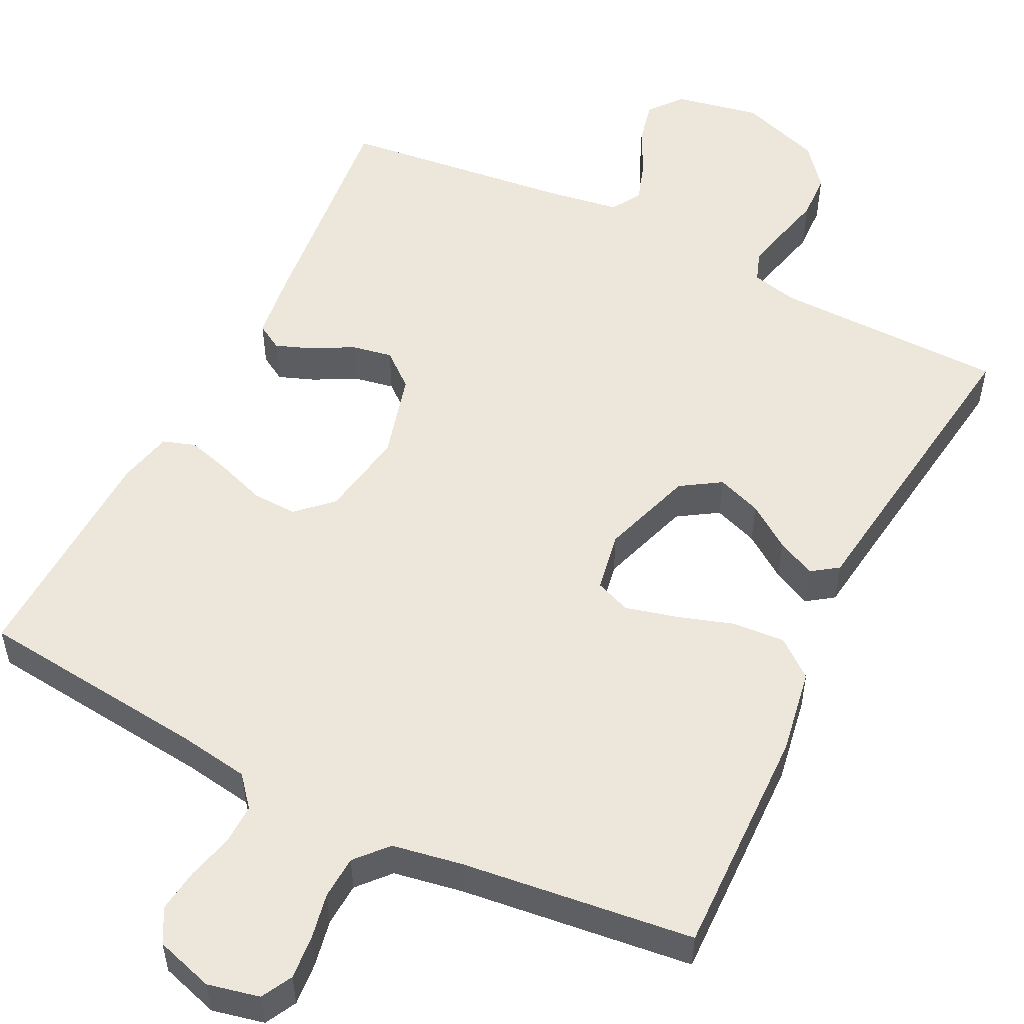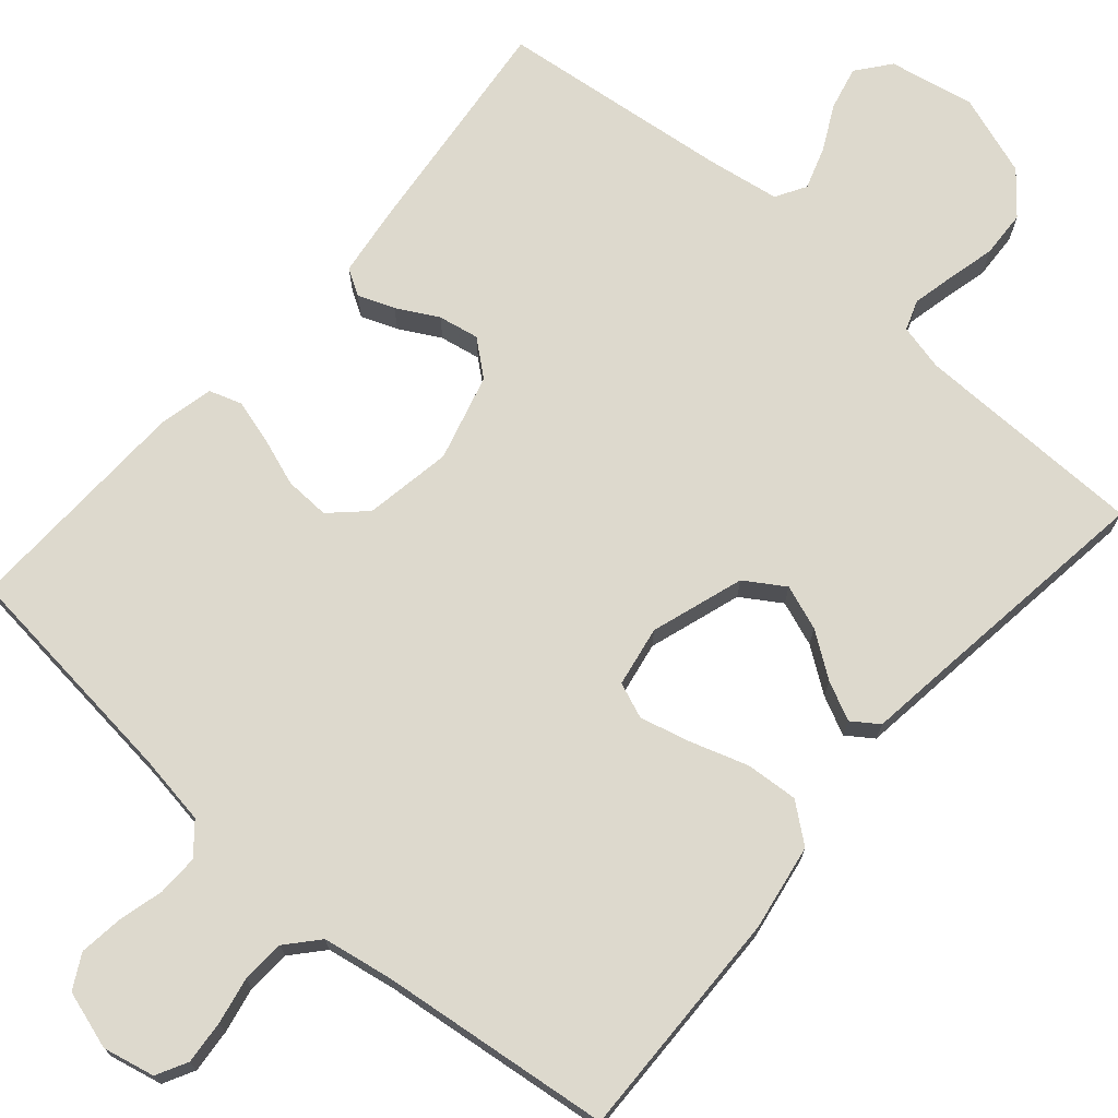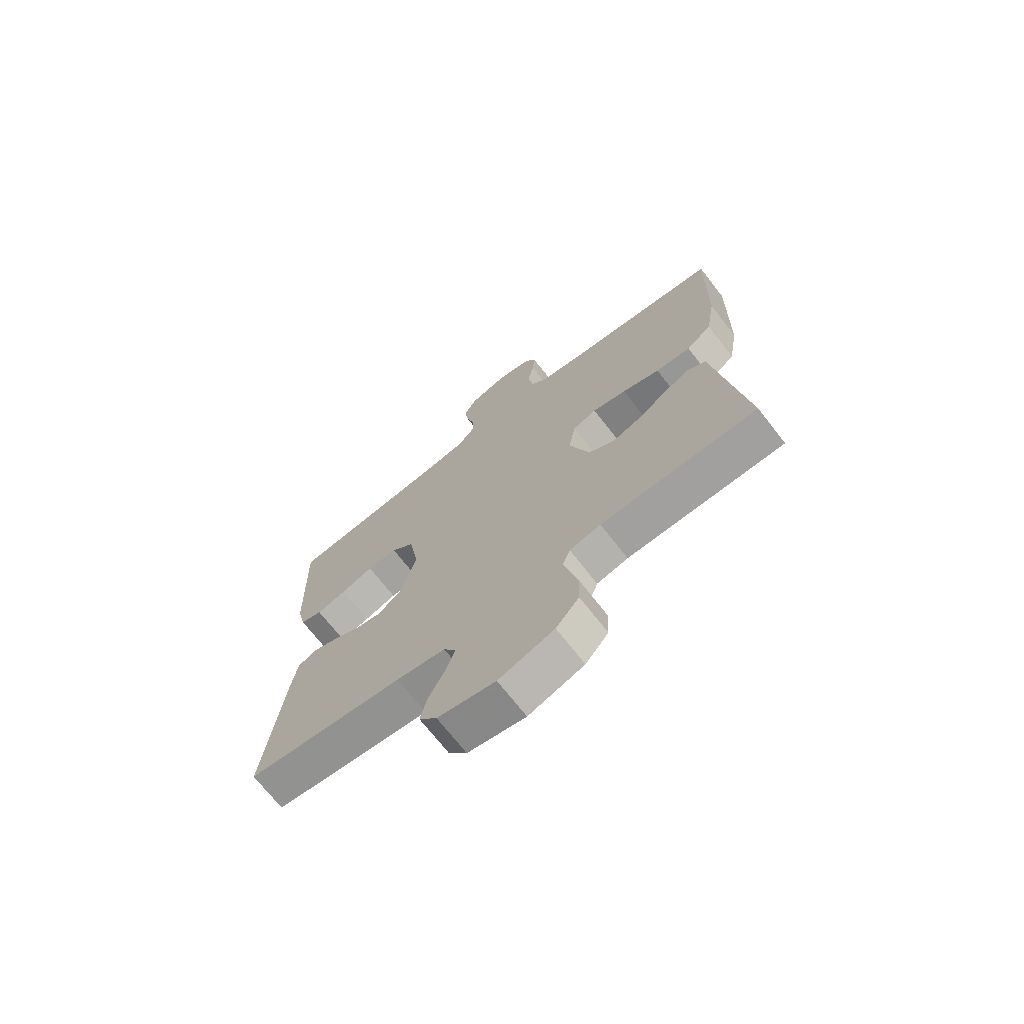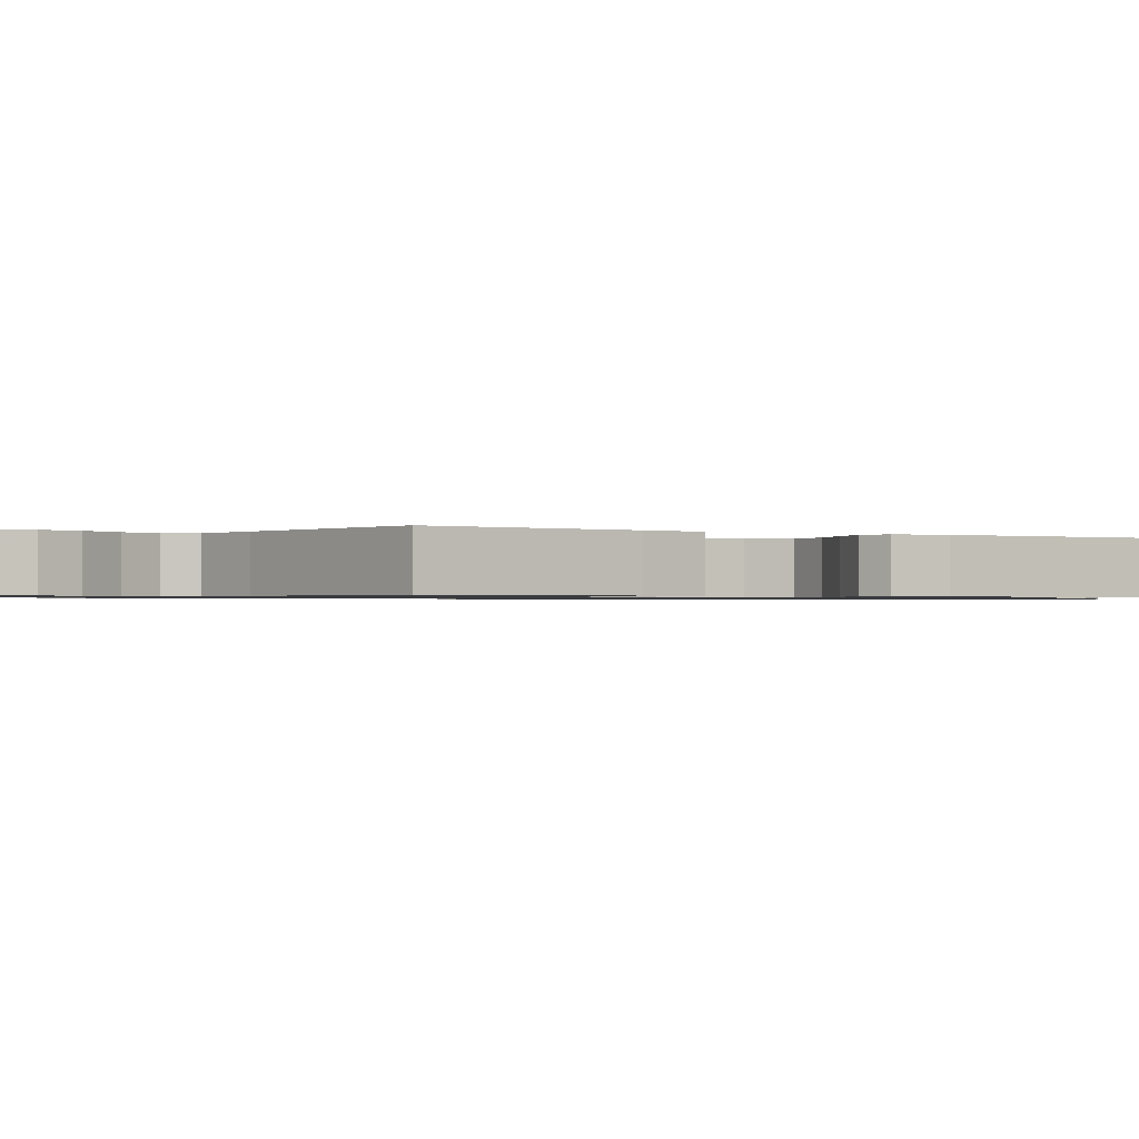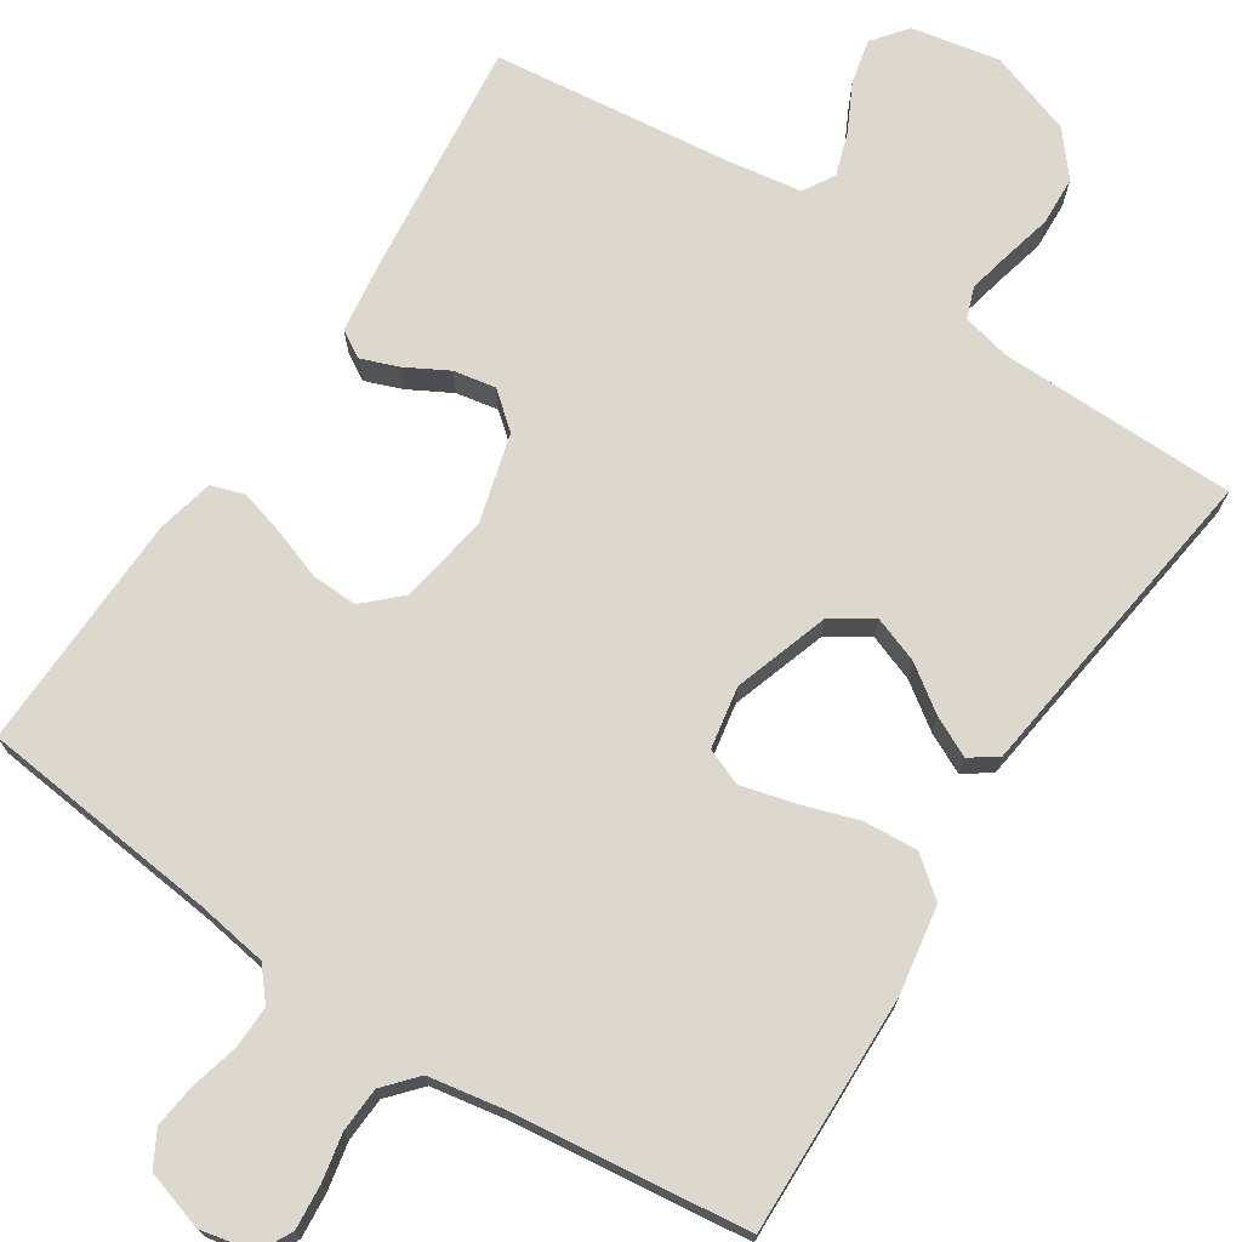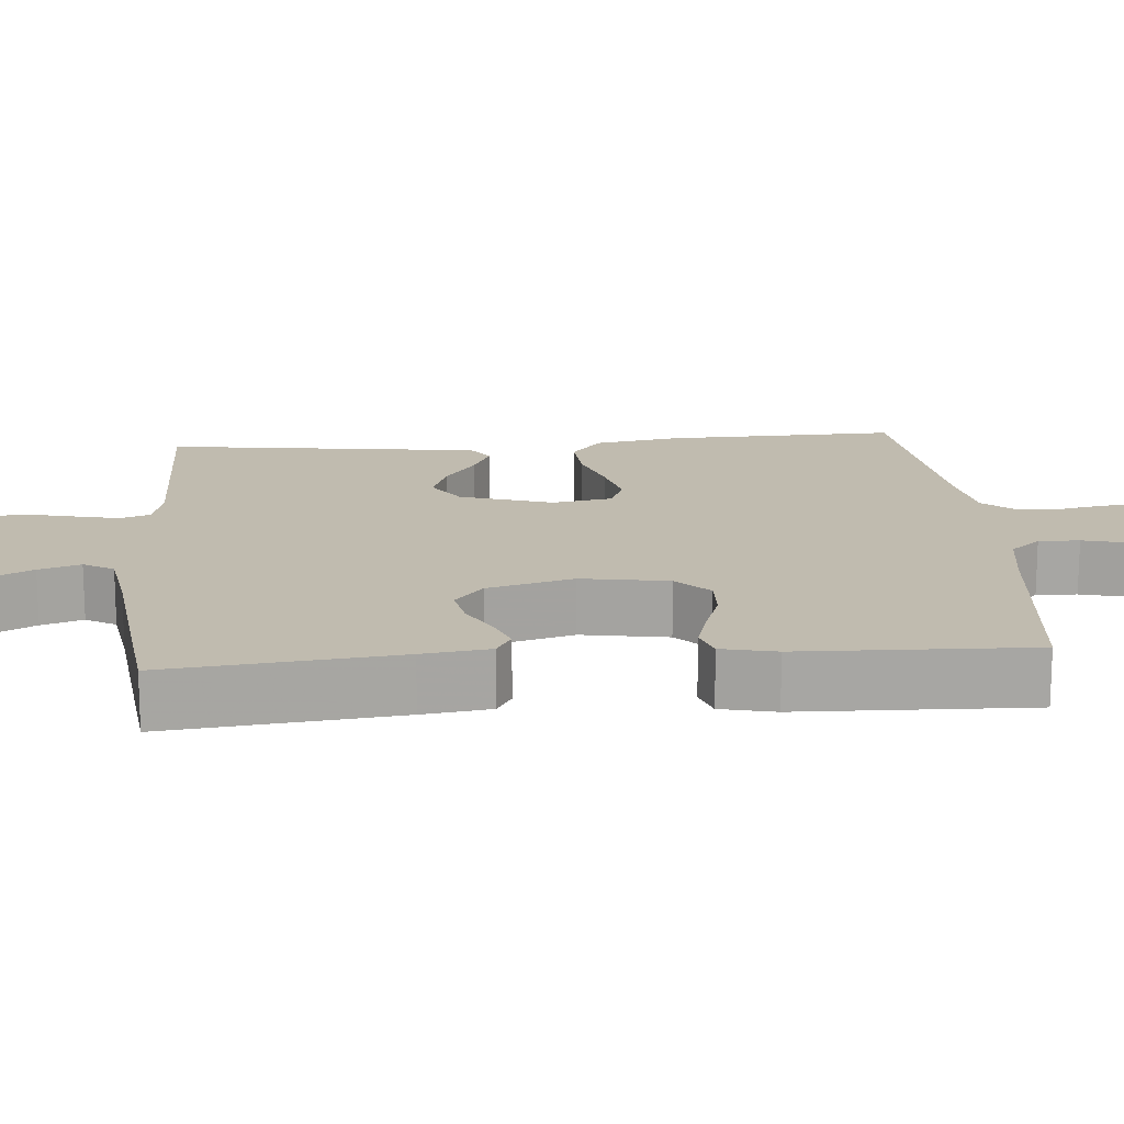
<metadata>
{"format":"obj","ext":"obj","renderer":"f3d","projection":"perspective","resolution":1024,"background":"white","views":[{"elev":53.3,"azim":26.6,"up":"+Y"},{"elev":72.0,"azim":41.0,"up":"+Y"},{"elev":-71.2,"azim":38.0,"up":"+Z"},{"elev":-0.8,"azim":-122.0,"up":"+Y"},{"elev":72.5,"azim":33.2,"up":"+Y"},{"elev":16.2,"azim":-94.7,"up":"+Y"}]}
</metadata>
<code>
v -0.5 0.07 -0.5
v -0.467 0.07 -0.2
v -0.455 0.07 -0.112
v -0.421 0.07 -0.092
v -0.374 0.07 -0.11
v -0.321 0.07 -0.139
v -0.268 0.07 -0.149
v -0.223 0.07 -0.112
v -0.192 0.07 0
v -0.211 0.07 0.113
v -0.255 0.07 0.155
v -0.313 0.07 0.153
v -0.376 0.07 0.131
v -0.433 0.07 0.115
v -0.475 0.07 0.129
v -0.491 0.07 0.2
v -0.5 0.07 0.5
v -0.2 0.07 0.532
v -0.109 0.07 0.546
v -0.076 0.07 0.585
v -0.077 0.07 0.638
v -0.092 0.07 0.697
v -0.099 0.07 0.753
v -0.075 0.07 0.797
v 0 0.07 0.82
v 0.067 0.07 0.805
v 0.088 0.07 0.765
v 0.083 0.07 0.709
v 0.071 0.07 0.649
v 0.074 0.07 0.593
v 0.11 0.07 0.552
v 0.2 0.07 0.536
v 0.5 0.07 0.5
v 0.492 0.07 0.2
v 0.473 0.07 0.089
v 0.424 0.07 0.05
v 0.356 0.07 0.055
v 0.283 0.07 0.079
v 0.217 0.07 0.096
v 0.171 0.07 0.078
v 0.157 0.07 0
v 0.196 0.07 -0.12
v 0.247 0.07 -0.153
v 0.305 0.07 -0.132
v 0.362 0.07 -0.092
v 0.412 0.07 -0.068
v 0.446 0.07 -0.092
v 0.46 0.07 -0.2
v 0.5 0.07 -0.5
v 0.2 0.07 -0.504
v 0.14 0.07 -0.518
v 0.126 0.07 -0.557
v 0.138 0.07 -0.611
v 0.153 0.07 -0.673
v 0.15 0.07 -0.734
v 0.106 0.07 -0.787
v 0 0.07 -0.823
v -0.11 0.07 -0.801
v -0.144 0.07 -0.758
v -0.131 0.07 -0.702
v -0.101 0.07 -0.643
v -0.083 0.07 -0.589
v -0.106 0.07 -0.55
v -0.2 0.07 -0.535
v -0.5 0 -0.5
v -0.467 0 -0.2
v -0.455 0 -0.112
v -0.421 0 -0.092
v -0.374 0 -0.11
v -0.321 0 -0.139
v -0.268 0 -0.149
v -0.223 0 -0.112
v -0.192 0 0
v -0.211 0 0.113
v -0.255 0 0.155
v -0.313 0 0.153
v -0.376 0 0.131
v -0.433 0 0.115
v -0.475 0 0.129
v -0.491 0 0.2
v -0.5 0 0.5
v -0.2 0 0.532
v -0.109 0 0.546
v -0.076 0 0.585
v -0.077 0 0.638
v -0.092 0 0.697
v -0.099 0 0.753
v -0.075 0 0.797
v 0 0 0.82
v 0.067 0 0.805
v 0.088 0 0.765
v 0.083 0 0.709
v 0.071 0 0.649
v 0.074 0 0.593
v 0.11 0 0.552
v 0.2 0 0.536
v 0.5 0 0.5
v 0.492 0 0.2
v 0.473 0 0.089
v 0.424 0 0.05
v 0.356 0 0.055
v 0.283 0 0.079
v 0.217 0 0.096
v 0.171 0 0.078
v 0.157 0 0
v 0.196 0 -0.12
v 0.247 0 -0.153
v 0.305 0 -0.132
v 0.362 0 -0.092
v 0.412 0 -0.068
v 0.446 0 -0.092
v 0.46 0 -0.2
v 0.5 0 -0.5
v 0.2 0 -0.504
v 0.14 0 -0.518
v 0.126 0 -0.557
v 0.138 0 -0.611
v 0.153 0 -0.673
v 0.15 0 -0.734
v 0.106 0 -0.787
v 0 0 -0.823
v -0.11 0 -0.801
v -0.144 0 -0.758
v -0.131 0 -0.702
v -0.101 0 -0.643
v -0.083 0 -0.589
v -0.106 0 -0.55
v -0.2 0 -0.535
f 59 60 61
f 58 59 61
f 57 58 61
f 56 57 61
f 55 56 61
f 54 55 61
f 53 54 61
f 52 53 61 62
f 51 52 62 63
f 48 49 50
f 51 63 64
f 50 51 64
f 48 50 64
f 47 48 64
f 46 47 64
f 45 46 64
f 44 45 64
f 36 37 38
f 35 36 38
f 34 35 38
f 33 34 38
f 32 33 38
f 31 32 38 39
f 30 31 39 40
f 27 28 29
f 26 27 29
f 25 26 29
f 24 25 29
f 23 24 29
f 22 23 29
f 21 22 29
f 20 21 29 30
f 30 40 41
f 20 30 41
f 19 20 41
f 16 17 18
f 15 16 18
f 14 15 18
f 13 14 18
f 12 13 18
f 11 12 18 19
f 4 5 6
f 3 4 6
f 2 3 6
f 1 2 6
f 64 1 6
f 64 6 7
f 43 44 64
f 64 7 8
f 43 64 8
f 42 43 8
f 19 41 42
f 11 19 42
f 10 11 42
f 9 10 42
f 8 9 42
f 125 124 123
f 125 123 122
f 125 122 121
f 125 121 120
f 125 120 119
f 125 119 118
f 125 118 117
f 126 125 117 116
f 127 126 116 115
f 114 113 112
f 128 127 115
f 128 115 114
f 128 114 112
f 128 112 111
f 128 111 110
f 128 110 109
f 128 109 108
f 102 101 100
f 102 100 99
f 102 99 98
f 102 98 97
f 102 97 96
f 103 102 96 95
f 104 103 95 94
f 93 92 91
f 93 91 90
f 93 90 89
f 93 89 88
f 93 88 87
f 93 87 86
f 93 86 85
f 94 93 85 84
f 105 104 94
f 105 94 84
f 105 84 83
f 82 81 80
f 82 80 79
f 82 79 78
f 82 78 77
f 82 77 76
f 83 82 76 75
f 70 69 68
f 70 68 67
f 70 67 66
f 70 66 65
f 70 65 128
f 71 70 128
f 128 108 107
f 72 71 128
f 72 128 107
f 72 107 106
f 106 105 83
f 106 83 75
f 106 75 74
f 106 74 73
f 106 73 72
f 1 65 66 2
f 2 66 67 3
f 3 67 68 4
f 4 68 69 5
f 5 69 70 6
f 6 70 71 7
f 7 71 72 8
f 8 72 73 9
f 9 73 74 10
f 10 74 75 11
f 11 75 76 12
f 12 76 77 13
f 13 77 78 14
f 14 78 79 15
f 15 79 80 16
f 16 80 81 17
f 17 81 82 18
f 18 82 83 19
f 19 83 84 20
f 20 84 85 21
f 21 85 86 22
f 22 86 87 23
f 23 87 88 24
f 24 88 89 25
f 25 89 90 26
f 26 90 91 27
f 27 91 92 28
f 28 92 93 29
f 29 93 94 30
f 30 94 95 31
f 31 95 96 32
f 32 96 97 33
f 33 97 98 34
f 34 98 99 35
f 35 99 100 36
f 36 100 101 37
f 37 101 102 38
f 38 102 103 39
f 39 103 104 40
f 40 104 105 41
f 41 105 106 42
f 42 106 107 43
f 43 107 108 44
f 44 108 109 45
f 45 109 110 46
f 46 110 111 47
f 47 111 112 48
f 48 112 113 49
f 49 113 114 50
f 50 114 115 51
f 51 115 116 52
f 52 116 117 53
f 53 117 118 54
f 54 118 119 55
f 55 119 120 56
f 56 120 121 57
f 57 121 122 58
f 58 122 123 59
f 59 123 124 60
f 60 124 125 61
f 61 125 126 62
f 62 126 127 63
f 63 127 128 64
f 64 128 65 1

</code>
